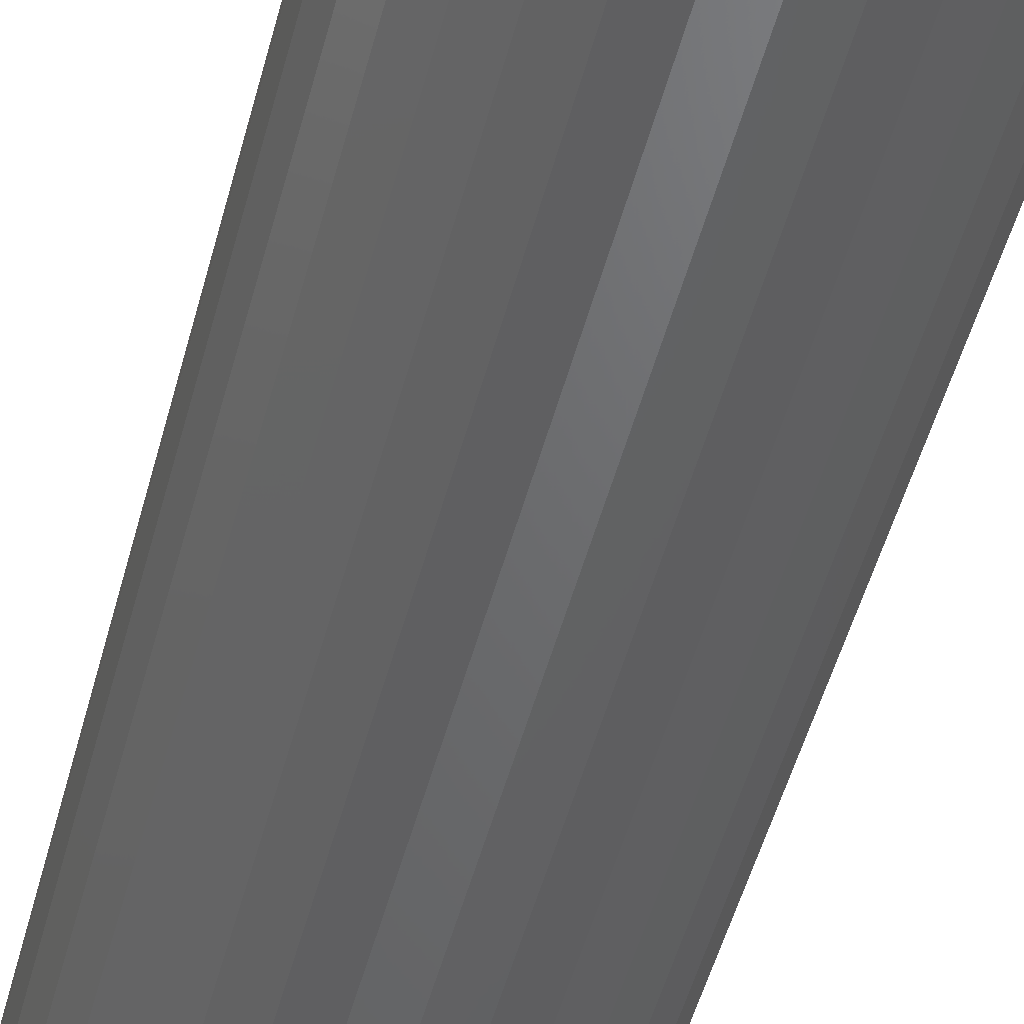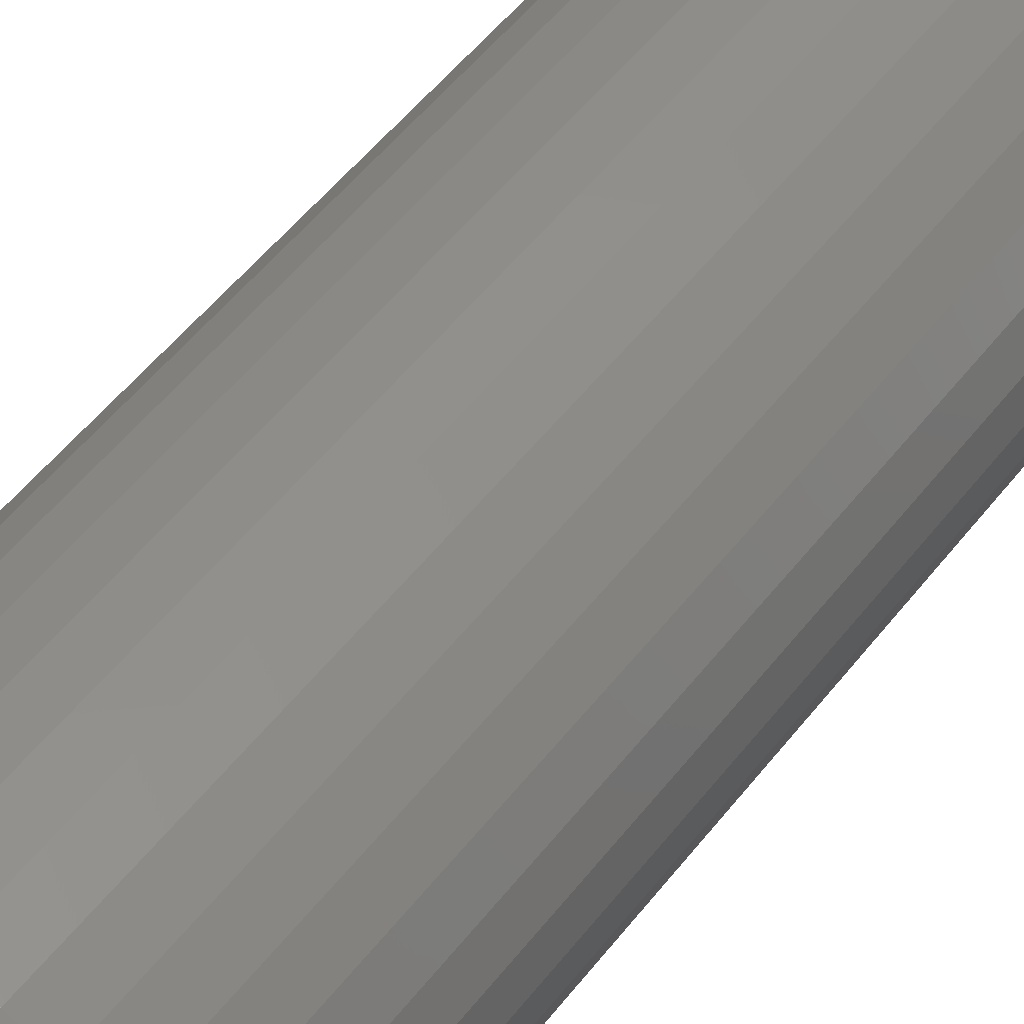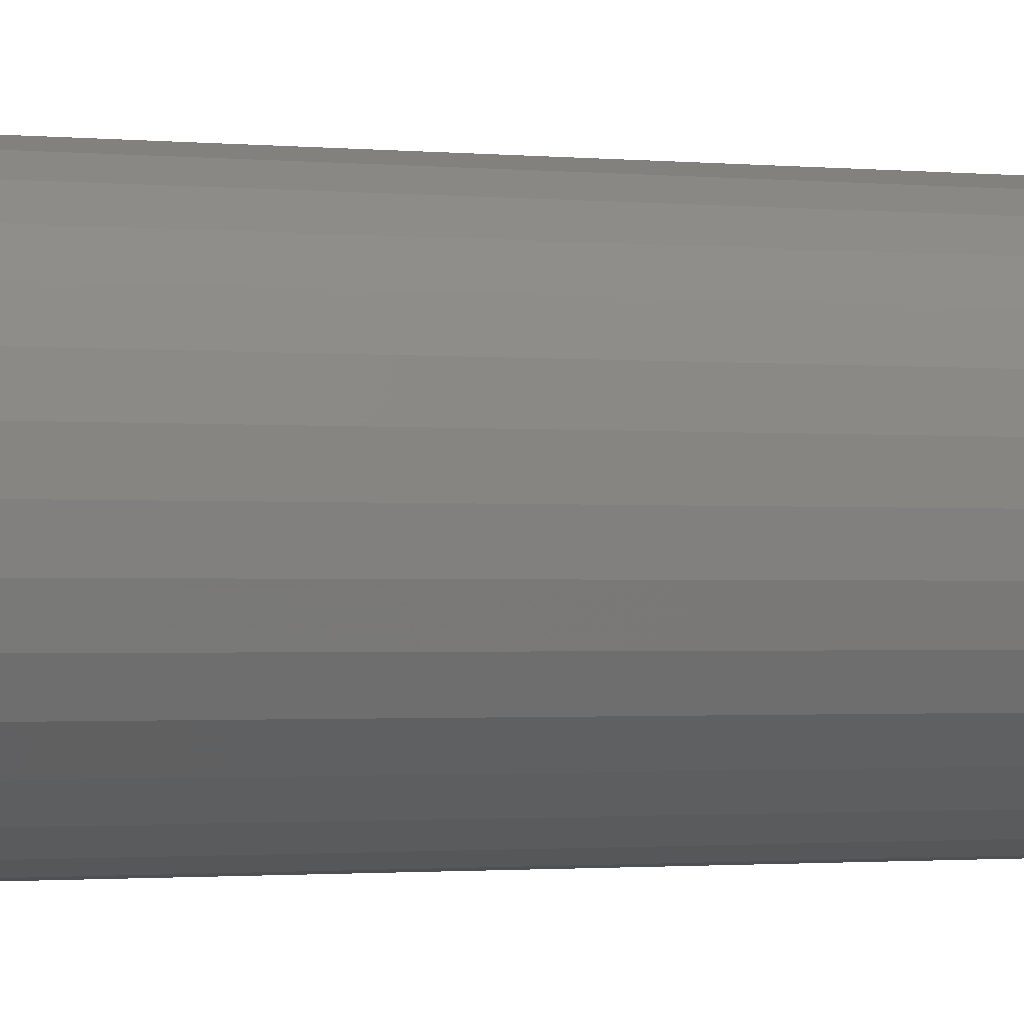
<metadata>
{"format":"stl","ext":"stl","renderer":"f3d","projection":"perspective","resolution":1024,"background":"white","views":[{"elev":-47.8,"azim":-14.1,"up":"+Y"},{"elev":48.6,"azim":35.2,"up":"+Y"},{"elev":-1.1,"azim":65.5,"up":"+Y"}]}
</metadata>
<code>
# stl→obj: 320 verts, 636 faces
v 0.01214 0.01067 0.75
v -0.004055 0.009071 0.75
v 0.01409 0.009071 0.75
v -0.00565 0.007127 0.75
v 0.01568 0.007127 0.75
v -0.006836 0.004909 0.75
v 0.01687 0.004909 0.75
v 0.01687 -0.004909 0.75
v -0.00565 -0.007127 0.75
v 0.01568 -0.007127 0.75
v -0.004055 -0.009071 0.75
v 0.01409 -0.009071 0.75
v -0.002111 -0.01067 0.75
v -0.002111 0.01067 0.75
v 0.009926 0.01185 0.75
v 0.007519 0.01258 0.75
v 0.005016 0.01283 0.75
v 0.002514 0.01258 0.75
v 0.000107 0.01185 0.75
v 0.01214 -0.01067 0.75
v 0.000107 -0.01185 0.75
v 0.002514 -0.01258 0.75
v 0.005016 -0.01283 0.75
v 0.007519 -0.01258 0.75
v 0.009926 -0.01185 0.75
v 0.0176 0.002503 0.75
v -0.007566 0.002503 0.75
v 0.01785 -6.659e-19 0.75
v -0.007812 -1.65e-18 0.75
v 0.0176 -0.002503 0.75
v -0.007566 -0.002503 0.75
v -0.006836 -0.004909 0.75
v 0.1116 0 0
v 0.1116 -1.208e-16 0.6562
v 0.1095 -0.02079 0
v 0.1095 -0.02079 0.6562
v 0.1035 -0.04079 0
v 0.1035 -0.04079 0.6562
v 0.09363 -0.05921 0
v 0.09363 -0.05921 0.6562
v 0.08038 -0.07536 0
v 0.08038 -0.07536 0.6562
v 0.06423 -0.08862 0
v 0.06423 -0.08862 0.6562
v 0.0458 -0.09847 0
v 0.0458 -0.09847 0.6562
v 0.02581 -0.1045 0
v 0.02581 -0.1045 0.6562
v 0.005016 -0.1066 0
v 0.005016 -0.1066 0.6562
v -0.01578 -0.1045 0
v -0.01578 -0.1045 0.6562
v -0.03577 -0.09847 0
v -0.03577 -0.09847 0.6562
v -0.0542 -0.08862 0
v -0.0542 -0.08862 0.6562
v -0.07035 -0.07536 0
v -0.07035 -0.07536 0.6562
v -0.0836 -0.05921 0
v -0.0836 -0.05921 0.6562
v -0.09345 -0.04079 0
v -0.09345 -0.04079 0.6562
v -0.09951 -0.02079 0
v -0.09951 -0.02079 0.6562
v -0.1016 1.305e-17 0
v -0.1016 -3.428e-17 0.6562
v -0.09951 0.02079 0
v -0.09951 0.02079 0.6562
v -0.09345 0.04079 0
v -0.09345 0.04079 0.6562
v -0.0836 0.05921 0
v -0.0836 0.05921 0.6562
v -0.07035 0.07536 0
v -0.07035 0.07536 0.6562
v -0.0542 0.08862 0
v -0.0542 0.08862 0.6562
v -0.03577 0.09847 0
v -0.03577 0.09847 0.6562
v -0.01578 0.1045 0
v -0.01578 0.1045 0.6562
v 0.005016 0.1066 0
v 0.005016 0.1066 0.6562
v 0.02581 0.1045 0
v 0.02581 0.1045 0.6562
v 0.0458 0.09847 0
v 0.0458 0.09847 0.6562
v 0.06423 0.08862 0
v 0.06423 0.08862 0.6562
v 0.08038 0.07536 0
v 0.08038 0.07536 0.6562
v 0.09363 0.05921 0
v 0.09363 0.05921 0.6562
v 0.1035 0.04079 0
v 0.1035 0.04079 0.6562
v 0.1095 0.02079 0
v 0.1095 0.02079 0.6562
v -0.0261 -1.735e-18 0.7482
v -0.0255 0.006071 0.7482
v -0.04369 3.469e-18 0.7429
v -0.04275 0.009502 0.7429
v -0.0599 0 0.7342
v -0.05865 0.01266 0.7342
v -0.0741 0 0.7225
v -0.07258 0.01544 0.7225
v -0.08576 6.939e-18 0.7083
v -0.08402 0.01771 0.7083
v -0.09443 6.939e-18 0.6921
v -0.09252 0.0194 0.6921
v -0.09976 6.939e-18 0.6745
v -0.09775 0.02044 0.6745
v 0.03554 0.006071 0.7482
v 0.03614 -6.939e-17 0.7482
v 0.05279 0.009502 0.7429
v 0.05372 -1.041e-16 0.7429
v 0.06868 0.01266 0.7342
v 0.06993 -1.353e-16 0.7342
v 0.08262 0.01544 0.7225
v 0.08414 -1.735e-16 0.7225
v 0.09405 0.01771 0.7083
v 0.0958 -1.943e-16 0.7083
v 0.1025 0.0194 0.6921
v 0.1045 -2.22e-16 0.6921
v 0.1078 0.02044 0.6745
v 0.1098 -2.22e-16 0.6745
v 0.03377 0.01191 0.7482
v 0.05001 0.01864 0.7429
v 0.06499 0.02484 0.7342
v 0.07811 0.03028 0.7225
v 0.08889 0.03474 0.7083
v 0.09689 0.03806 0.6921
v 0.1018 0.0401 0.6745
v 0.03089 0.01729 0.7482
v 0.04551 0.02706 0.7429
v 0.05899 0.03606 0.7342
v 0.0708 0.04396 0.7225
v 0.0805 0.05043 0.7083
v 0.0877 0.05525 0.6921
v 0.09214 0.05821 0.6745
v 0.02702 0.022 0.7482
v 0.03946 0.03444 0.7429
v 0.05092 0.0459 0.7342
v 0.06096 0.05595 0.7225
v 0.06921 0.06419 0.7083
v 0.07533 0.07032 0.6921
v 0.07911 0.07409 0.6745
v 0.02231 0.02587 0.7482
v 0.03208 0.0405 0.7429
v 0.04108 0.05397 0.7342
v 0.04897 0.06579 0.7225
v 0.05545 0.07548 0.7083
v 0.06026 0.08268 0.6921
v 0.06323 0.08712 0.6745
v 0.01693 0.02875 0.7482
v 0.02366 0.045 0.7429
v 0.02986 0.05997 0.7342
v 0.03529 0.0731 0.7225
v 0.03976 0.08387 0.7083
v 0.04307 0.09187 0.6921
v 0.04511 0.0968 0.6745
v 0.01109 0.03052 0.7482
v 0.01452 0.04777 0.7429
v 0.01768 0.06367 0.7342
v 0.02045 0.0776 0.7225
v 0.02273 0.08903 0.7083
v 0.02442 0.09753 0.6921
v 0.02546 0.1028 0.6745
v 0.005016 0.03112 0.7482
v 0.005016 0.04871 0.7429
v 0.005016 0.06491 0.7342
v 0.005016 0.07912 0.7225
v 0.005016 0.09078 0.7083
v 0.005016 0.09944 0.6921
v 0.005016 0.1048 0.6745
v -0.001055 0.03052 0.7482
v -0.004486 0.04777 0.7429
v -0.007648 0.06367 0.7342
v -0.01042 0.0776 0.7225
v -0.01269 0.08903 0.7083
v -0.01438 0.09753 0.6921
v -0.01542 0.1028 0.6745
v -0.006892 0.02875 0.7482
v -0.01362 0.045 0.7429
v -0.01982 0.05997 0.7342
v -0.02526 0.0731 0.7225
v -0.02972 0.08387 0.7083
v -0.03304 0.09187 0.6921
v -0.03508 0.0968 0.6745
v -0.01227 0.02587 0.7482
v -0.02204 0.0405 0.7429
v -0.03105 0.05397 0.7342
v -0.03894 0.06579 0.7225
v -0.04542 0.07548 0.7083
v -0.05023 0.08268 0.6921
v -0.05319 0.08712 0.6745
v -0.01699 0.022 0.7482
v -0.02942 0.03444 0.7429
v -0.04088 0.0459 0.7342
v -0.05093 0.05595 0.7225
v -0.05917 0.06419 0.7083
v -0.0653 0.07032 0.6921
v -0.06907 0.07409 0.6745
v -0.02086 0.01729 0.7482
v -0.03548 0.02706 0.7429
v -0.04896 0.03606 0.7342
v -0.06077 0.04396 0.7225
v -0.07046 0.05043 0.7083
v -0.07767 0.05525 0.6921
v -0.0821 0.05821 0.6745
v -0.02373 0.01191 0.7482
v -0.03998 0.01864 0.7429
v -0.05496 0.02484 0.7342
v -0.06808 0.03028 0.7225
v -0.07885 0.03474 0.7083
v -0.08686 0.03806 0.6921
v -0.09179 0.0401 0.6745
v 0.03554 -0.006071 0.7482
v 0.05279 -0.009502 0.7429
v 0.06868 -0.01266 0.7342
v 0.08262 -0.01544 0.7225
v 0.09405 -0.01771 0.7083
v 0.1025 -0.0194 0.6921
v 0.1078 -0.02044 0.6745
v -0.0255 -0.006071 0.7482
v -0.04275 -0.009502 0.7429
v -0.05865 -0.01266 0.7342
v -0.07258 -0.01544 0.7225
v -0.08402 -0.01771 0.7083
v -0.09252 -0.0194 0.6921
v -0.09775 -0.02044 0.6745
v -0.02373 -0.01191 0.7482
v -0.03998 -0.01864 0.7429
v -0.05496 -0.02484 0.7342
v -0.06808 -0.03028 0.7225
v -0.07885 -0.03474 0.7083
v -0.08686 -0.03806 0.6921
v -0.09179 -0.0401 0.6745
v -0.02086 -0.01729 0.7482
v -0.03548 -0.02706 0.7429
v -0.04896 -0.03606 0.7342
v -0.06077 -0.04396 0.7225
v -0.07046 -0.05043 0.7083
v -0.07767 -0.05525 0.6921
v -0.0821 -0.05821 0.6745
v -0.01699 -0.022 0.7482
v -0.02942 -0.03444 0.7429
v -0.04088 -0.0459 0.7342
v -0.05093 -0.05595 0.7225
v -0.05917 -0.06419 0.7083
v -0.0653 -0.07032 0.6921
v -0.06907 -0.07409 0.6745
v -0.01227 -0.02587 0.7482
v -0.02204 -0.0405 0.7429
v -0.03105 -0.05397 0.7342
v -0.03894 -0.06579 0.7225
v -0.04542 -0.07548 0.7083
v -0.05023 -0.08268 0.6921
v -0.05319 -0.08712 0.6745
v -0.006892 -0.02875 0.7482
v -0.01362 -0.045 0.7429
v -0.01982 -0.05997 0.7342
v -0.02526 -0.0731 0.7225
v -0.02972 -0.08387 0.7083
v -0.03304 -0.09187 0.6921
v -0.03508 -0.0968 0.6745
v -0.001055 -0.03052 0.7482
v -0.004486 -0.04777 0.7429
v -0.007648 -0.06367 0.7342
v -0.01042 -0.0776 0.7225
v -0.01269 -0.08903 0.7083
v -0.01438 -0.09753 0.6921
v -0.01542 -0.1028 0.6745
v 0.005016 -0.03112 0.7482
v 0.005016 -0.04871 0.7429
v 0.005016 -0.06491 0.7342
v 0.005016 -0.07912 0.7225
v 0.005016 -0.09078 0.7083
v 0.005016 -0.09944 0.6921
v 0.005016 -0.1048 0.6745
v 0.01109 -0.03052 0.7482
v 0.01452 -0.04777 0.7429
v 0.01768 -0.06367 0.7342
v 0.02045 -0.0776 0.7225
v 0.02273 -0.08903 0.7083
v 0.02442 -0.09753 0.6921
v 0.02546 -0.1028 0.6745
v 0.01693 -0.02875 0.7482
v 0.02366 -0.045 0.7429
v 0.02986 -0.05997 0.7342
v 0.03529 -0.0731 0.7225
v 0.03976 -0.08387 0.7083
v 0.04307 -0.09187 0.6921
v 0.04511 -0.0968 0.6745
v 0.02231 -0.02587 0.7482
v 0.03208 -0.0405 0.7429
v 0.04108 -0.05397 0.7342
v 0.04897 -0.06579 0.7225
v 0.05545 -0.07548 0.7083
v 0.06026 -0.08268 0.6921
v 0.06323 -0.08712 0.6745
v 0.02702 -0.022 0.7482
v 0.03946 -0.03444 0.7429
v 0.05092 -0.0459 0.7342
v 0.06096 -0.05595 0.7225
v 0.06921 -0.06419 0.7083
v 0.07533 -0.07032 0.6921
v 0.07911 -0.07409 0.6745
v 0.03089 -0.01729 0.7482
v 0.04551 -0.02706 0.7429
v 0.05899 -0.03606 0.7342
v 0.0708 -0.04396 0.7225
v 0.0805 -0.05043 0.7083
v 0.0877 -0.05525 0.6921
v 0.09214 -0.05821 0.6745
v 0.03377 -0.01191 0.7482
v 0.05001 -0.01864 0.7429
v 0.06499 -0.02484 0.7342
v 0.07811 -0.03028 0.7225
v 0.08889 -0.03474 0.7083
v 0.09689 -0.03806 0.6921
v 0.1018 -0.0401 0.6745
f 1 2 3
f 2 4 3
f 3 4 5
f 5 4 6
f 5 6 7
f 8 9 10
f 10 9 11
f 10 11 12
f 11 13 12
f 14 2 1
f 14 1 15
f 14 15 16
f 14 16 17
f 14 17 18
f 14 18 19
f 20 12 13
f 20 13 21
f 20 21 22
f 20 22 23
f 20 23 24
f 20 24 25
f 7 6 26
f 26 6 27
f 26 27 28
f 28 27 29
f 28 29 30
f 30 29 31
f 30 31 8
f 8 31 32
f 8 32 9
f 33 34 35
f 35 34 36
f 35 36 37
f 37 36 38
f 37 38 39
f 39 38 40
f 39 40 41
f 41 40 42
f 41 42 43
f 43 42 44
f 43 44 45
f 45 44 46
f 45 46 47
f 47 46 48
f 47 48 49
f 49 48 50
f 49 50 51
f 51 50 52
f 51 52 53
f 53 52 54
f 53 54 55
f 55 54 56
f 55 56 57
f 57 56 58
f 57 58 59
f 59 58 60
f 59 60 61
f 61 60 62
f 61 62 63
f 63 62 64
f 63 64 65
f 65 64 66
f 65 66 67
f 67 66 68
f 67 68 69
f 69 68 70
f 69 70 71
f 71 70 72
f 71 72 73
f 73 72 74
f 73 74 75
f 75 74 76
f 75 76 77
f 77 76 78
f 77 78 79
f 79 78 80
f 79 80 81
f 81 80 82
f 81 82 83
f 83 82 84
f 83 84 85
f 85 84 86
f 85 86 87
f 87 86 88
f 87 88 89
f 89 88 90
f 89 90 91
f 91 90 92
f 91 92 93
f 93 92 94
f 93 94 95
f 95 94 96
f 95 96 33
f 33 96 34
f 29 27 97
f 97 27 98
f 97 98 99
f 99 98 100
f 99 100 101
f 101 100 102
f 101 102 103
f 103 102 104
f 103 104 105
f 105 104 106
f 105 106 107
f 107 106 108
f 107 108 109
f 109 108 110
f 109 110 66
f 66 110 68
f 26 28 111
f 111 28 112
f 111 112 113
f 113 112 114
f 113 114 115
f 115 114 116
f 115 116 117
f 117 116 118
f 117 118 119
f 119 118 120
f 119 120 121
f 121 120 122
f 121 122 123
f 123 122 124
f 123 124 96
f 96 124 34
f 7 26 125
f 125 26 111
f 125 111 126
f 126 111 113
f 126 113 127
f 127 113 115
f 127 115 128
f 128 115 117
f 128 117 129
f 129 117 119
f 129 119 130
f 130 119 121
f 130 121 131
f 131 121 123
f 131 123 94
f 94 123 96
f 5 7 132
f 132 7 125
f 132 125 133
f 133 125 126
f 133 126 134
f 134 126 127
f 134 127 135
f 135 127 128
f 135 128 136
f 136 128 129
f 136 129 137
f 137 129 130
f 137 130 138
f 138 130 131
f 138 131 92
f 92 131 94
f 3 5 139
f 139 5 132
f 139 132 140
f 140 132 133
f 140 133 141
f 141 133 134
f 141 134 142
f 142 134 135
f 142 135 143
f 143 135 136
f 143 136 144
f 144 136 137
f 144 137 145
f 145 137 138
f 145 138 90
f 90 138 92
f 1 3 146
f 146 3 139
f 146 139 147
f 147 139 140
f 147 140 148
f 148 140 141
f 148 141 149
f 149 141 142
f 149 142 150
f 150 142 143
f 150 143 151
f 151 143 144
f 151 144 152
f 152 144 145
f 152 145 88
f 88 145 90
f 15 1 153
f 153 1 146
f 153 146 154
f 154 146 147
f 154 147 155
f 155 147 148
f 155 148 156
f 156 148 149
f 156 149 157
f 157 149 150
f 157 150 158
f 158 150 151
f 158 151 159
f 159 151 152
f 159 152 86
f 86 152 88
f 16 15 160
f 160 15 153
f 160 153 161
f 161 153 154
f 161 154 162
f 162 154 155
f 162 155 163
f 163 155 156
f 163 156 164
f 164 156 157
f 164 157 165
f 165 157 158
f 165 158 166
f 166 158 159
f 166 159 84
f 84 159 86
f 17 16 167
f 167 16 160
f 167 160 168
f 168 160 161
f 168 161 169
f 169 161 162
f 169 162 170
f 170 162 163
f 170 163 171
f 171 163 164
f 171 164 172
f 172 164 165
f 172 165 173
f 173 165 166
f 173 166 82
f 82 166 84
f 18 17 174
f 174 17 167
f 174 167 175
f 175 167 168
f 175 168 176
f 176 168 169
f 176 169 177
f 177 169 170
f 177 170 178
f 178 170 171
f 178 171 179
f 179 171 172
f 179 172 180
f 180 172 173
f 180 173 80
f 80 173 82
f 19 18 181
f 181 18 174
f 181 174 182
f 182 174 175
f 182 175 183
f 183 175 176
f 183 176 184
f 184 176 177
f 184 177 185
f 185 177 178
f 185 178 186
f 186 178 179
f 186 179 187
f 187 179 180
f 187 180 78
f 78 180 80
f 14 19 188
f 188 19 181
f 188 181 189
f 189 181 182
f 189 182 190
f 190 182 183
f 190 183 191
f 191 183 184
f 191 184 192
f 192 184 185
f 192 185 193
f 193 185 186
f 193 186 194
f 194 186 187
f 194 187 76
f 76 187 78
f 2 14 195
f 195 14 188
f 195 188 196
f 196 188 189
f 196 189 197
f 197 189 190
f 197 190 198
f 198 190 191
f 198 191 199
f 199 191 192
f 199 192 200
f 200 192 193
f 200 193 201
f 201 193 194
f 201 194 74
f 74 194 76
f 4 2 202
f 202 2 195
f 202 195 203
f 203 195 196
f 203 196 204
f 204 196 197
f 204 197 205
f 205 197 198
f 205 198 206
f 206 198 199
f 206 199 207
f 207 199 200
f 207 200 208
f 208 200 201
f 208 201 72
f 72 201 74
f 6 4 209
f 209 4 202
f 209 202 210
f 210 202 203
f 210 203 211
f 211 203 204
f 211 204 212
f 212 204 205
f 212 205 213
f 213 205 206
f 213 206 214
f 214 206 207
f 214 207 215
f 215 207 208
f 215 208 70
f 70 208 72
f 27 6 98
f 98 6 209
f 98 209 100
f 100 209 210
f 100 210 102
f 102 210 211
f 102 211 104
f 104 211 212
f 104 212 106
f 106 212 213
f 106 213 108
f 108 213 214
f 108 214 110
f 110 214 215
f 110 215 68
f 68 215 70
f 28 30 112
f 112 30 216
f 112 216 114
f 114 216 217
f 114 217 116
f 116 217 218
f 116 218 118
f 118 218 219
f 118 219 120
f 120 219 220
f 120 220 122
f 122 220 221
f 122 221 124
f 124 221 222
f 124 222 34
f 34 222 36
f 31 29 223
f 223 29 97
f 223 97 224
f 224 97 99
f 224 99 225
f 225 99 101
f 225 101 226
f 226 101 103
f 226 103 227
f 227 103 105
f 227 105 228
f 228 105 107
f 228 107 229
f 229 107 109
f 229 109 64
f 64 109 66
f 32 31 230
f 230 31 223
f 230 223 231
f 231 223 224
f 231 224 232
f 232 224 225
f 232 225 233
f 233 225 226
f 233 226 234
f 234 226 227
f 234 227 235
f 235 227 228
f 235 228 236
f 236 228 229
f 236 229 62
f 62 229 64
f 9 32 237
f 237 32 230
f 237 230 238
f 238 230 231
f 238 231 239
f 239 231 232
f 239 232 240
f 240 232 233
f 240 233 241
f 241 233 234
f 241 234 242
f 242 234 235
f 242 235 243
f 243 235 236
f 243 236 60
f 60 236 62
f 11 9 244
f 244 9 237
f 244 237 245
f 245 237 238
f 245 238 246
f 246 238 239
f 246 239 247
f 247 239 240
f 247 240 248
f 248 240 241
f 248 241 249
f 249 241 242
f 249 242 250
f 250 242 243
f 250 243 58
f 58 243 60
f 13 11 251
f 251 11 244
f 251 244 252
f 252 244 245
f 252 245 253
f 253 245 246
f 253 246 254
f 254 246 247
f 254 247 255
f 255 247 248
f 255 248 256
f 256 248 249
f 256 249 257
f 257 249 250
f 257 250 56
f 56 250 58
f 21 13 258
f 258 13 251
f 258 251 259
f 259 251 252
f 259 252 260
f 260 252 253
f 260 253 261
f 261 253 254
f 261 254 262
f 262 254 255
f 262 255 263
f 263 255 256
f 263 256 264
f 264 256 257
f 264 257 54
f 54 257 56
f 22 21 265
f 265 21 258
f 265 258 266
f 266 258 259
f 266 259 267
f 267 259 260
f 267 260 268
f 268 260 261
f 268 261 269
f 269 261 262
f 269 262 270
f 270 262 263
f 270 263 271
f 271 263 264
f 271 264 52
f 52 264 54
f 23 22 272
f 272 22 265
f 272 265 273
f 273 265 266
f 273 266 274
f 274 266 267
f 274 267 275
f 275 267 268
f 275 268 276
f 276 268 269
f 276 269 277
f 277 269 270
f 277 270 278
f 278 270 271
f 278 271 50
f 50 271 52
f 24 23 279
f 279 23 272
f 279 272 280
f 280 272 273
f 280 273 281
f 281 273 274
f 281 274 282
f 282 274 275
f 282 275 283
f 283 275 276
f 283 276 284
f 284 276 277
f 284 277 285
f 285 277 278
f 285 278 48
f 48 278 50
f 25 24 286
f 286 24 279
f 286 279 287
f 287 279 280
f 287 280 288
f 288 280 281
f 288 281 289
f 289 281 282
f 289 282 290
f 290 282 283
f 290 283 291
f 291 283 284
f 291 284 292
f 292 284 285
f 292 285 46
f 46 285 48
f 20 25 293
f 293 25 286
f 293 286 294
f 294 286 287
f 294 287 295
f 295 287 288
f 295 288 296
f 296 288 289
f 296 289 297
f 297 289 290
f 297 290 298
f 298 290 291
f 298 291 299
f 299 291 292
f 299 292 44
f 44 292 46
f 12 20 300
f 300 20 293
f 300 293 301
f 301 293 294
f 301 294 302
f 302 294 295
f 302 295 303
f 303 295 296
f 303 296 304
f 304 296 297
f 304 297 305
f 305 297 298
f 305 298 306
f 306 298 299
f 306 299 42
f 42 299 44
f 10 12 307
f 307 12 300
f 307 300 308
f 308 300 301
f 308 301 309
f 309 301 302
f 309 302 310
f 310 302 303
f 310 303 311
f 311 303 304
f 311 304 312
f 312 304 305
f 312 305 313
f 313 305 306
f 313 306 40
f 40 306 42
f 8 10 314
f 314 10 307
f 314 307 315
f 315 307 308
f 315 308 316
f 316 308 309
f 316 309 317
f 317 309 310
f 317 310 318
f 318 310 311
f 318 311 319
f 319 311 312
f 319 312 320
f 320 312 313
f 320 313 38
f 38 313 40
f 30 8 216
f 216 8 314
f 216 314 217
f 217 314 315
f 217 315 218
f 218 315 316
f 218 316 219
f 219 316 317
f 219 317 220
f 220 317 318
f 220 318 221
f 221 318 319
f 221 319 222
f 222 319 320
f 222 320 36
f 36 320 38
f 81 83 79
f 77 79 83
f 85 77 83
f 75 77 85
f 87 75 85
f 45 53 43
f 51 53 45
f 47 51 45
f 49 51 47
f 53 55 43
f 43 55 57
f 43 57 41
f 41 57 59
f 41 59 39
f 39 59 61
f 39 61 37
f 37 61 63
f 37 63 35
f 35 63 65
f 35 65 33
f 33 65 67
f 33 67 95
f 95 67 69
f 95 69 93
f 93 69 71
f 93 71 91
f 91 71 73
f 91 73 89
f 89 73 75
f 89 75 87

</code>
